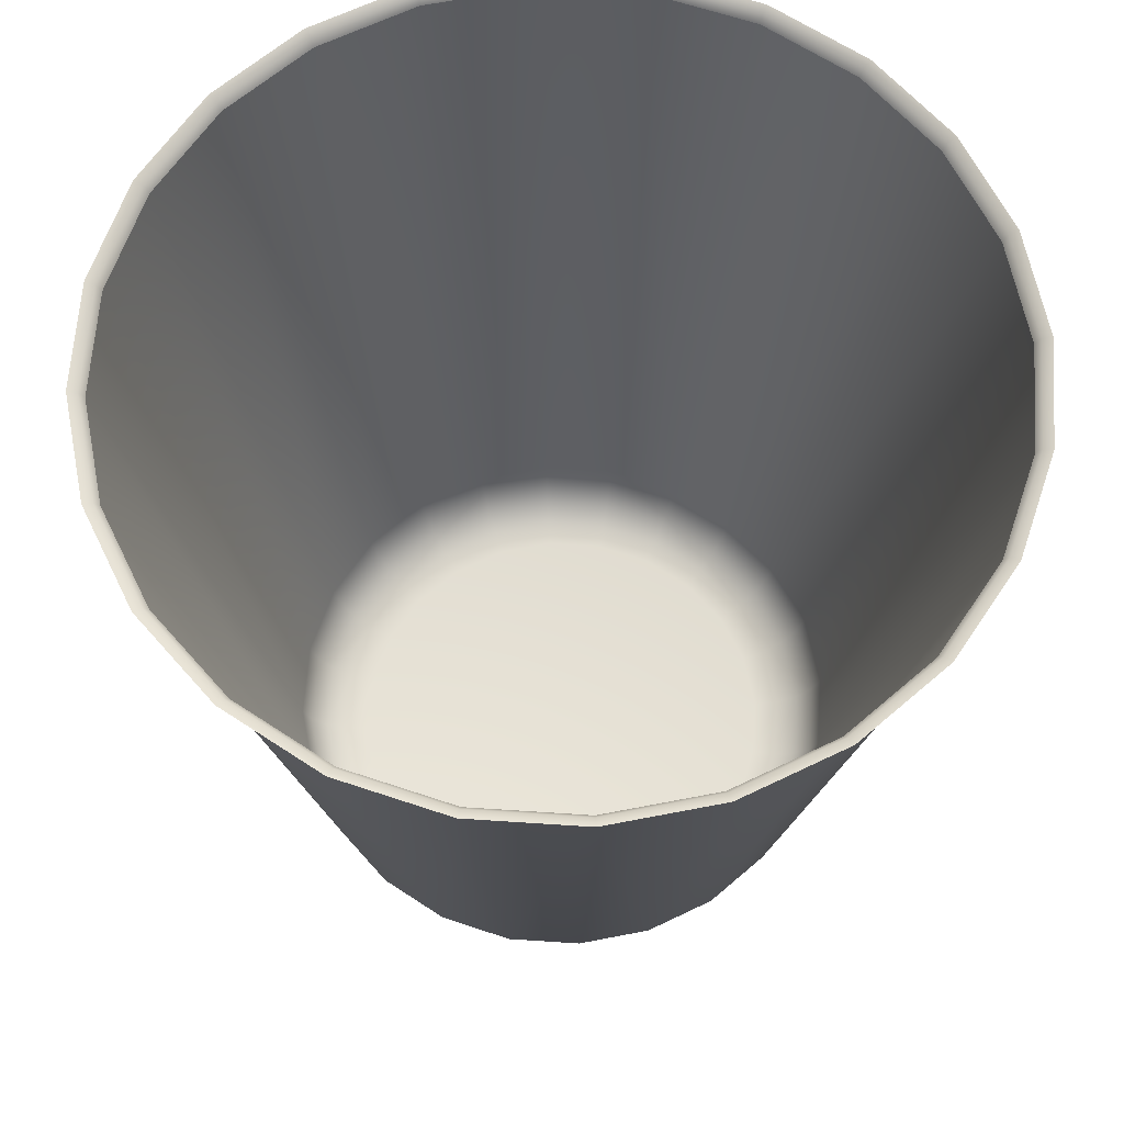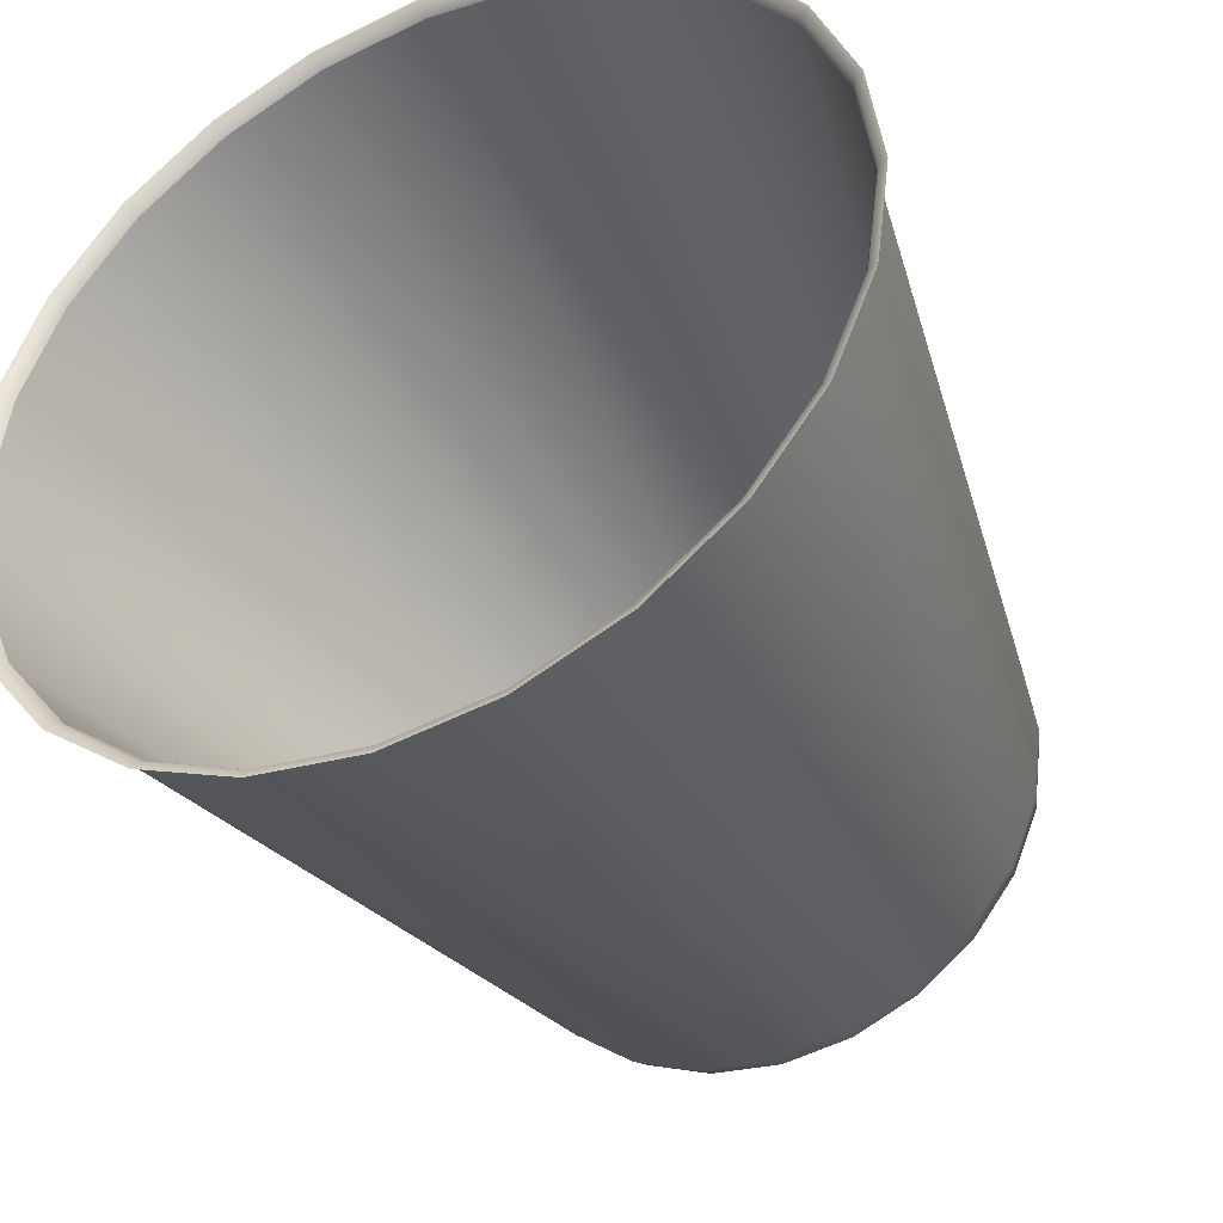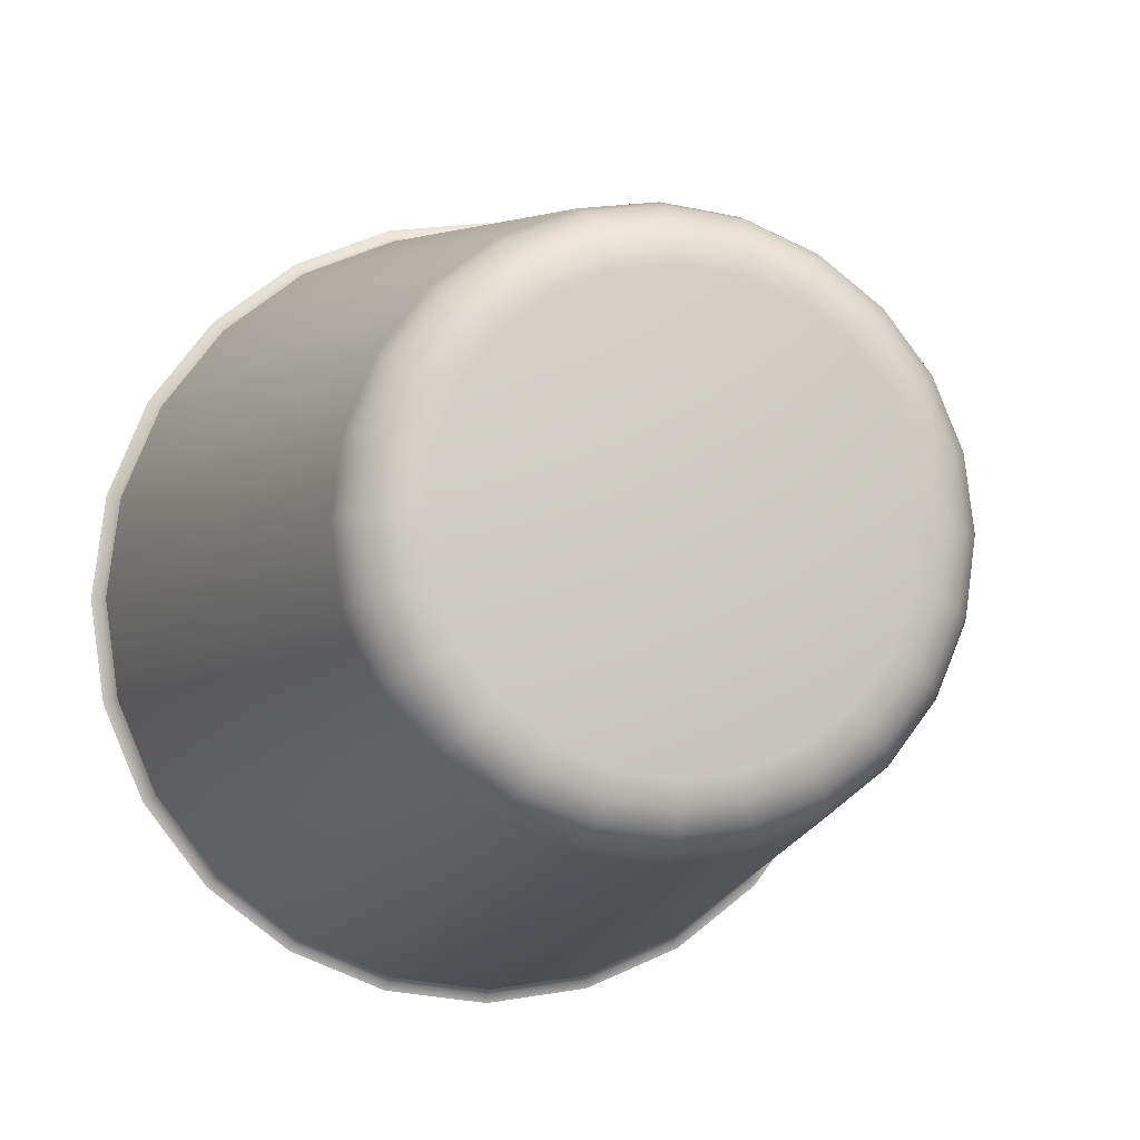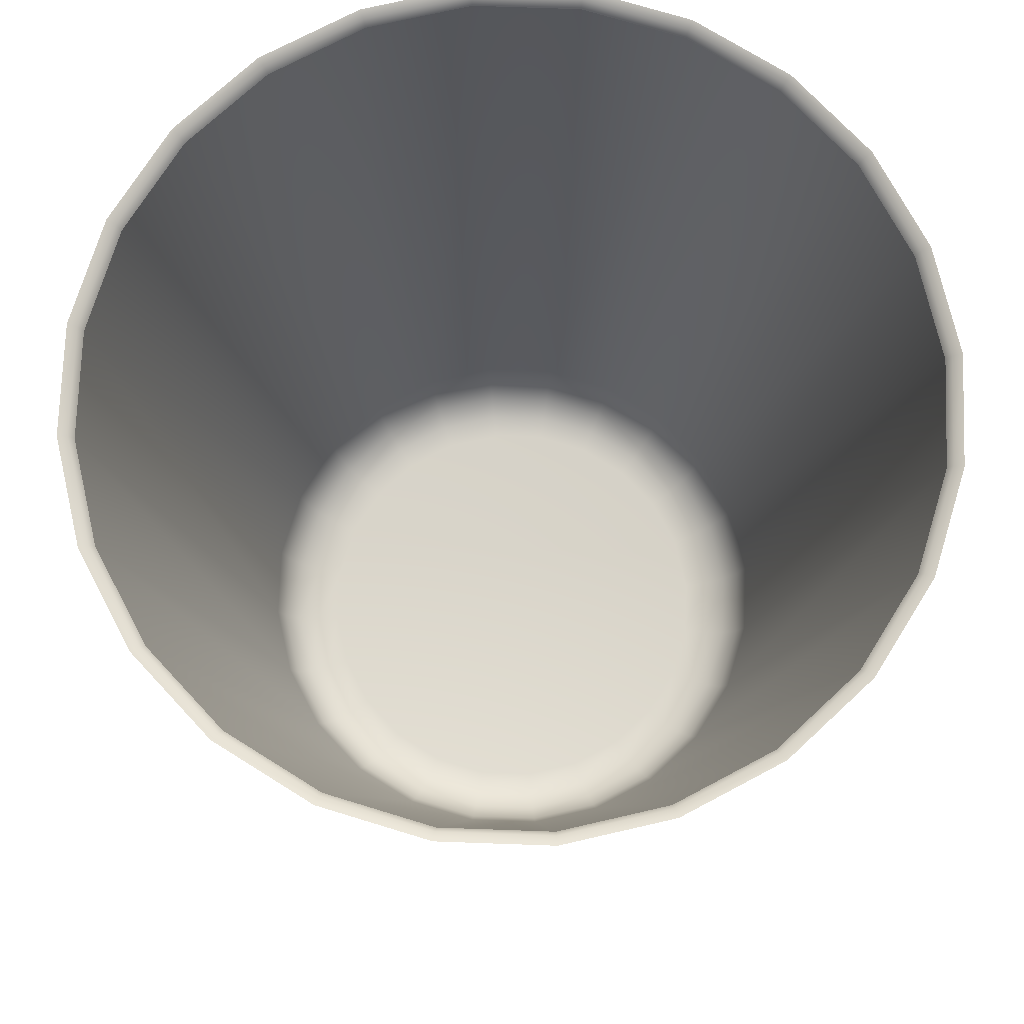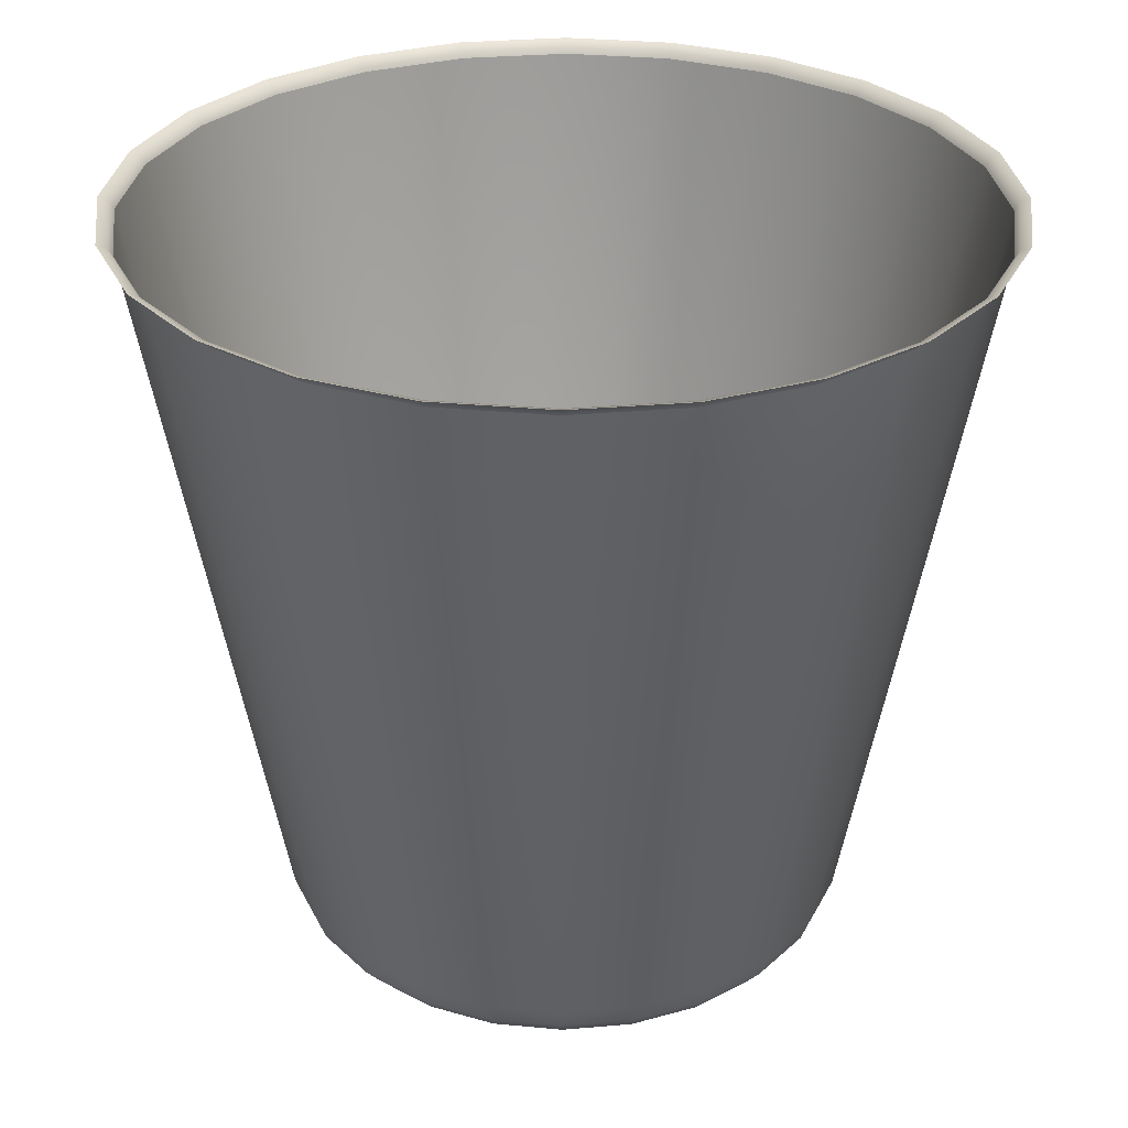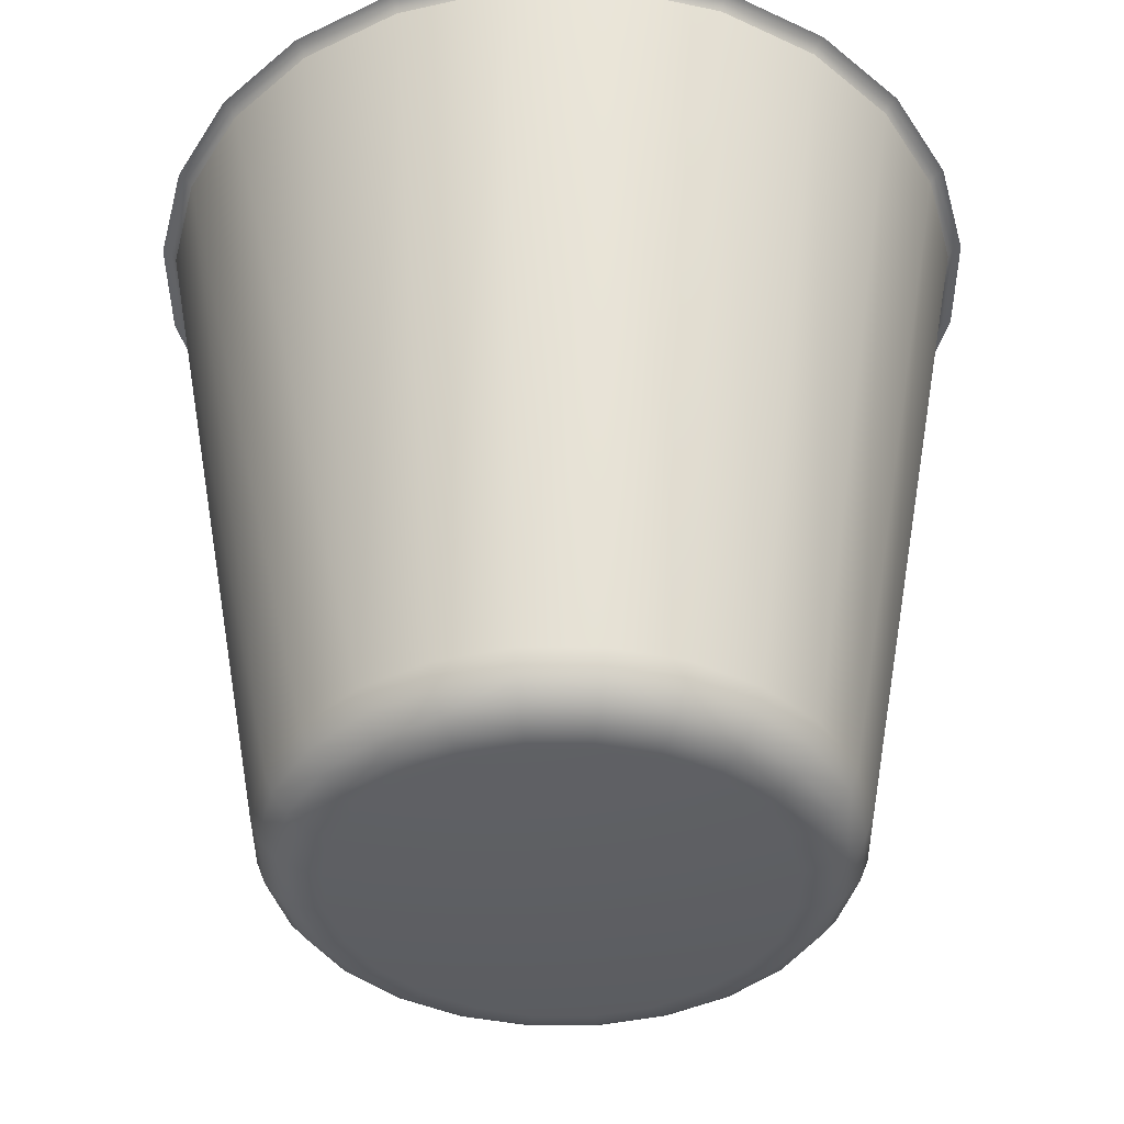
<metadata>
{"format":"obj","ext":"obj","renderer":"f3d","projection":"perspective","resolution":1024,"background":"white","views":[{"elev":63.8,"azim":-93.8,"up":"+Y"},{"elev":-40.2,"azim":-153.7,"up":"+Z"},{"elev":-6.2,"azim":-13.5,"up":"+Z"},{"elev":73.5,"azim":-170.6,"up":"+Y"},{"elev":30.2,"azim":-14.8,"up":"+Y"},{"elev":-40.3,"azim":-97.2,"up":"+Y"}]}
</metadata>
<code>
o #ID42
v -0.3199 -0.6595 -0.2263
v -0.281 -0.6396 -0.3333
v -0.35 -0.6396 -0.2437
v -0.2565 -0.6595 -0.3086
v -0.3599 -0.6595 -0.1303
v -0.3935 -0.6396 -0.1394
v -0.2858 -0.6664 -0.2065
v -0.2286 -0.6664 -0.2807
v -0.1911 -0.6396 -0.4019
v -0.1738 -0.6595 -0.3717
v -0.2993 -0.6091 -0.3516
v -0.3724 -0.6091 -0.2567
v -0.3737 -0.6595 -0.02729
v -0.4085 -0.6396 -0.02737
v -0.3219 -0.6664 -0.12
v -0.4185 -0.6091 -0.1462
v -0.3223 -0.6664 0.0657
v -0.3343 -0.6664 -0.0272
v -0.2866 -0.6664 0.1523
v -0.2298 -0.6664 0.2268
v -0.1556 -0.6664 0.2839
v -0.1542 -0.6664 -0.3375
v -0.06757 -0.6664 -0.3732
v -0.06914 -0.6664 0.32
v 0.02371 -0.6664 0.3324
v 0.02533 -0.6664 -0.3852
v 0.1166 -0.6664 0.3204
v 0.1182 -0.6664 -0.3728
v 0.2032 -0.6664 0.2848
v 0.2046 -0.6664 -0.3367
v 0.2777 -0.6664 0.2279
v 0.2788 -0.6664 -0.2795
v 0.3349 -0.6664 0.1537
v 0.3357 -0.6664 -0.2051
v 0.3709 -0.6664 0.06727
v 0.3713 -0.6664 -0.1185
v 0.3833 -0.6664 -0.02557
v -0.08661 -0.6396 -0.4449
v -0.07769 -0.6595 -0.4113
v -0.204 -0.6091 -0.4243
v -0.3845 -0.5716 -0.2638
v -0.3091 -0.5716 -0.3616
v -0.394 -0.6396 0.08474
v -0.3604 -0.6595 0.07582
v -0.4344 -0.6091 -0.02742
v -0.432 -0.5716 -0.1498
v -0.3208 -0.6595 0.172
v -0.2577 -0.6595 0.2546
v -0.1754 -0.6595 0.3181
v -0.07943 -0.6595 0.3581
v 0.02362 -0.6595 0.3719
v 0.1267 -0.6595 0.3585
v 0.2229 -0.6595 0.319
v 0.3055 -0.6595 0.2559
v 0.369 -0.6595 0.1735
v 0.409 -0.6595 0.07756
v 0.4228 -0.6595 -0.02549
v 0.4094 -0.6595 -0.1286
v 0.3699 -0.6595 -0.2247
v 0.3068 -0.6595 -0.3074
v 0.2244 -0.6595 -0.3708
v 0.1285 -0.6595 -0.4108
v 0.02542 -0.6595 -0.4246
v 0.0255 -0.6396 -0.4594
v -0.09326 -0.6091 -0.4699
v -0.211 -0.5716 -0.4365
v -0.5706 0.6081 -0.3718
v -0.461 0.6081 -0.5141
v -0.351 -0.6396 0.1893
v -0.419 -0.6091 0.09139
v -0.4484 -0.5716 -0.02746
v -0.6398 0.6081 -0.206
v -0.2824 -0.6396 0.2791
v -0.1928 -0.6396 0.3481
v -0.0885 -0.6396 0.3916
v 0.02354 -0.6396 0.4066
v 0.1356 -0.6396 0.3921
v 0.2402 -0.6396 0.3491
v 0.33 -0.6396 0.2805
v 0.399 -0.6396 0.191
v 0.4425 -0.6396 0.08663
v 0.4575 -0.6396 -0.02541
v 0.443 -0.6396 -0.1375
v 0.4 -0.6396 -0.242
v 0.3314 -0.6396 -0.3319
v 0.2419 -0.6396 -0.4009
v 0.1375 -0.6396 -0.4444
v 0.02555 -0.6091 -0.4853
v -0.09685 -0.5716 -0.4835
v -0.3182 0.6081 -0.6231
v -0.461 0.6081 -0.5141
v -0.5782 0.6224 -0.3762
v -0.5706 0.6081 -0.3718
v -0.4671 0.6224 -0.5202
v -0.3734 -0.6091 0.2022
v -0.4326 -0.5716 0.09498
v -0.6636 0.6081 -0.02794
v -0.6481 0.6224 -0.2083
v -0.6398 0.6081 -0.206
v -0.3007 -0.6091 0.2974
v -0.2058 -0.6091 0.3705
v -0.09526 -0.6091 0.4166
v 0.02348 -0.6091 0.4325
v 0.1423 -0.6091 0.4172
v 0.2531 -0.6091 0.3716
v 0.3483 -0.6091 0.2989
v 0.4214 -0.6091 0.204
v 0.4675 -0.6091 0.09339
v 0.4834 -0.6091 -0.02535
v 0.4681 -0.6091 -0.1442
v 0.4225 -0.6091 -0.2549
v 0.3498 -0.6091 -0.3502
v 0.2549 -0.6091 -0.4233
v 0.1443 -0.6091 -0.4694
v 0.02559 -0.5716 -0.4993
v -0.1521 0.6081 -0.6915
v -0.3225 0.6224 -0.6306
v -0.3182 0.6081 -0.6231
v -0.4782 0.6283 -0.5314
v -0.5918 0.6283 -0.3841
v -0.3856 -0.5716 0.2092
v -0.6406 0.6081 0.1502
v -0.6723 0.6224 -0.02796
v -0.6636 0.6081 -0.02794
v -0.6634 0.6283 -0.2124
v -0.3107 -0.5716 0.3073
v -0.2129 -0.5716 0.3826
v -0.09892 -0.5716 0.4302
v 0.02345 -0.5716 0.4465
v 0.1459 -0.5716 0.4307
v 0.2601 -0.5716 0.3837
v 0.3582 -0.5716 0.3088
v 0.4336 -0.5716 0.211
v 0.4811 -0.5716 0.09705
v 0.4974 -0.5716 -0.02532
v 0.4816 -0.5716 -0.1478
v 0.4346 -0.5716 -0.2619
v 0.3597 -0.5716 -0.36
v 0.2619 -0.5716 -0.4354
v 0.148 -0.5716 -0.4829
v 0.02607 0.6081 -0.7145
v -0.1543 0.6224 -0.6999
v -0.1521 0.6081 -0.6915
v -0.3304 0.6283 -0.6443
v -0.5722 0.6081 0.3163
v -0.6406 0.6081 0.1502
v -0.649 0.6224 0.1524
v -0.6881 0.6283 -0.028
v -0.4632 0.6081 0.4591
v -0.3209 0.6081 0.5688
v -0.1551 0.6081 0.6379
v 0.02296 0.6081 0.6617
v 0.2011 0.6081 0.6387
v 0.3672 0.6081 0.5703
v 0.51 0.6081 0.4613
v 0.6197 0.6081 0.319
v 0.6888 0.6081 0.1532
v 0.7126 0.6081 -0.02483
v 0.6896 0.6081 -0.203
v 0.6212 0.6081 -0.3691
v 0.5122 0.6081 -0.5119
v 0.3699 0.6081 -0.6215
v 0.2041 0.6081 -0.6907
v 0.02609 0.6224 -0.7232
v 0.02607 0.6081 -0.7145
v -0.1584 0.6283 -0.7151
v -0.5722 0.6081 0.3163
v -0.5797 0.6224 0.3207
v -0.6642 0.6283 0.1565
v -0.4632 0.6081 0.4591
v -0.4693 0.6224 0.4652
v -0.3209 0.6081 0.5688
v -0.3253 0.6224 0.5763
v -0.1551 0.6081 0.6379
v -0.1574 0.6224 0.6463
v 0.02296 0.6081 0.6617
v 0.02294 0.6224 0.6704
v 0.2011 0.6081 0.6387
v 0.2033 0.6224 0.6471
v 0.3672 0.6081 0.5703
v 0.3716 0.6224 0.5779
v 0.51 0.6081 0.4613
v 0.5161 0.6224 0.4675
v 0.6272 0.6224 0.3234
v 0.6197 0.6081 0.319
v 0.6972 0.6224 0.1555
v 0.6888 0.6081 0.1532
v 0.7213 0.6224 -0.02481
v 0.7126 0.6081 -0.02483
v 0.698 0.6224 -0.2052
v 0.6896 0.6081 -0.203
v 0.6212 0.6081 -0.3691
v 0.6288 0.6224 -0.3734
v 0.5122 0.6081 -0.5119
v 0.5184 0.6224 -0.518
v 0.3699 0.6081 -0.6215
v 0.3743 0.6224 -0.6291
v 0.2041 0.6081 -0.6907
v 0.2064 0.6224 -0.699
v 0.02613 0.6283 -0.739
v -0.5934 0.6283 0.3285
v -0.4805 0.6283 0.4763
v -0.3332 0.6283 0.5899
v -0.1615 0.6283 0.6615
v 0.0229 0.6283 0.6862
v 0.2074 0.6283 0.6623
v 0.3794 0.6283 0.5915
v 0.5272 0.6283 0.4786
v 0.6408 0.6283 0.3313
v 0.7124 0.6283 0.1596
v 0.7371 0.6283 -0.02477
v 0.7132 0.6283 -0.2093
v 0.6424 0.6283 -0.3813
v 0.5295 0.6283 -0.5291
v 0.3822 0.6283 -0.6427
v 0.2105 0.6283 -0.7143
f 1 2 3
f 2 1 4
f 5 3 6
f 3 5 1
f 7 4 1
f 4 7 8
f 4 9 2
f 9 4 10
f 3 11 12
f 11 3 2
f 13 6 14
f 6 13 5
f 15 1 5
f 1 15 7
f 3 16 6
f 16 3 12
f 17 15 18
f 15 17 19
f 15 19 7
f 7 19 20
f 7 20 8
f 8 20 21
f 8 21 22
f 22 21 23
f 23 21 24
f 23 24 25
f 23 25 26
f 26 25 27
f 26 27 28
f 28 27 29
f 28 29 30
f 30 29 31
f 30 31 32
f 32 31 33
f 32 33 34
f 34 33 35
f 34 35 36
f 36 35 37
f 8 10 4
f 10 8 22
f 10 38 9
f 38 10 39
f 2 40 11
f 40 2 9
f 11 41 12
f 41 11 42
f 43 13 14
f 13 43 44
f 18 5 13
f 5 18 15
f 6 45 14
f 45 6 16
f 12 46 16
f 46 12 41
f 44 18 13
f 18 44 17
f 47 17 44
f 17 47 19
f 48 19 47
f 19 48 20
f 49 20 48
f 20 49 21
f 50 21 49
f 21 50 24
f 51 24 50
f 24 51 25
f 52 25 51
f 25 52 27
f 52 29 27
f 29 52 53
f 53 31 29
f 31 53 54
f 54 33 31
f 33 54 55
f 55 35 33
f 35 55 56
f 56 37 35
f 37 56 57
f 37 58 36
f 58 37 57
f 36 59 34
f 59 36 58
f 34 60 32
f 60 34 59
f 32 61 30
f 61 32 60
f 30 62 28
f 62 30 61
f 28 63 26
f 63 28 62
f 23 63 39
f 63 23 26
f 22 39 10
f 39 22 23
f 39 64 38
f 64 39 63
f 65 9 38
f 9 65 40
f 66 11 40
f 11 66 42
f 42 67 41
f 67 42 68
f 69 44 43
f 44 69 47
f 43 45 70
f 45 43 14
f 45 46 71
f 46 45 16
f 41 72 46
f 72 41 67
f 73 47 69
f 47 73 48
f 74 48 73
f 48 74 49
f 75 49 74
f 49 75 50
f 76 50 75
f 50 76 51
f 77 51 76
f 51 77 52
f 77 53 52
f 53 77 78
f 78 54 53
f 54 78 79
f 79 55 54
f 55 79 80
f 80 56 55
f 56 80 81
f 81 57 56
f 57 81 82
f 57 83 58
f 83 57 82
f 58 84 59
f 84 58 83
f 59 85 60
f 85 59 84
f 60 86 61
f 86 60 85
f 61 87 62
f 87 61 86
f 62 64 63
f 64 62 87
f 88 38 64
f 38 88 65
f 89 40 65
f 40 89 66
f 90 42 66
f 42 90 68
f 91 92 93
f 92 91 94
f 69 70 95
f 70 69 43
f 70 71 96
f 71 70 45
f 46 97 71
f 97 46 72
f 93 98 99
f 98 93 92
f 100 69 95
f 69 100 73
f 101 73 100
f 73 101 74
f 101 75 74
f 75 101 102
f 102 76 75
f 76 102 103
f 103 77 76
f 77 103 104
f 104 78 77
f 78 104 105
f 105 79 78
f 79 105 106
f 106 80 79
f 80 106 107
f 108 80 107
f 80 108 81
f 109 81 108
f 81 109 82
f 110 82 109
f 82 110 83
f 110 84 83
f 84 110 111
f 84 112 85
f 112 84 111
f 85 113 86
f 113 85 112
f 113 87 86
f 87 113 114
f 114 64 87
f 64 114 88
f 115 65 88
f 65 115 89
f 116 66 89
f 66 116 90
f 117 91 118
f 91 117 94
f 92 119 120
f 119 92 94
f 95 96 121
f 96 95 70
f 96 97 122
f 97 96 71
f 99 123 124
f 123 99 98
f 98 120 125
f 120 98 92
f 100 121 126
f 121 100 95
f 126 101 100
f 101 126 127
f 127 102 101
f 102 127 128
f 128 103 102
f 103 128 129
f 129 104 103
f 104 129 130
f 130 105 104
f 105 130 131
f 131 106 105
f 106 131 132
f 133 106 132
f 106 133 107
f 134 107 133
f 107 134 108
f 135 108 134
f 108 135 109
f 135 110 109
f 110 135 136
f 136 111 110
f 111 136 137
f 137 112 111
f 112 137 138
f 138 113 112
f 113 138 139
f 139 114 113
f 114 139 140
f 140 88 114
f 88 140 115
f 141 89 115
f 89 141 116
f 142 118 143
f 118 142 117
f 94 144 119
f 144 94 117
f 121 122 145
f 122 121 96
f 146 123 147
f 123 146 124
f 123 125 148
f 125 123 98
f 126 145 149
f 145 126 121
f 149 127 126
f 127 149 150
f 150 128 127
f 128 150 151
f 151 129 128
f 129 151 152
f 152 130 129
f 130 152 153
f 153 131 130
f 131 153 154
f 154 132 131
f 132 154 155
f 156 132 155
f 132 156 133
f 157 133 156
f 133 157 134
f 158 134 157
f 134 158 135
f 158 136 135
f 136 158 159
f 159 137 136
f 137 159 160
f 160 138 137
f 138 160 161
f 161 139 138
f 139 161 162
f 162 140 139
f 140 162 163
f 163 115 140
f 115 163 141
f 164 143 165
f 143 164 142
f 117 166 144
f 166 117 142
f 167 147 168
f 147 167 146
f 169 123 148
f 123 169 147
f 170 168 171
f 168 170 167
f 171 172 170
f 172 171 173
f 173 174 172
f 174 173 175
f 175 176 174
f 176 175 177
f 177 178 176
f 178 177 179
f 179 180 178
f 180 179 181
f 181 182 180
f 182 181 183
f 184 182 183
f 182 184 185
f 186 185 184
f 185 186 187
f 188 187 186
f 187 188 189
f 190 189 188
f 189 190 191
f 190 192 191
f 192 190 193
f 193 194 192
f 194 193 195
f 195 196 194
f 196 195 197
f 197 198 196
f 198 197 199
f 199 165 198
f 165 199 164
f 142 200 166
f 200 142 164
f 201 147 169
f 147 201 168
f 202 168 201
f 168 202 171
f 203 171 202
f 171 203 173
f 204 173 203
f 173 204 175
f 205 175 204
f 175 205 177
f 206 177 205
f 177 206 179
f 206 181 179
f 181 206 207
f 207 183 181
f 183 207 208
f 208 184 183
f 184 208 209
f 209 186 184
f 186 209 210
f 210 188 186
f 188 210 211
f 188 212 190
f 212 188 211
f 190 213 193
f 213 190 212
f 193 214 195
f 214 193 213
f 195 215 197
f 215 195 214
f 197 216 199
f 216 197 215
f 199 200 164
f 200 199 216

</code>
